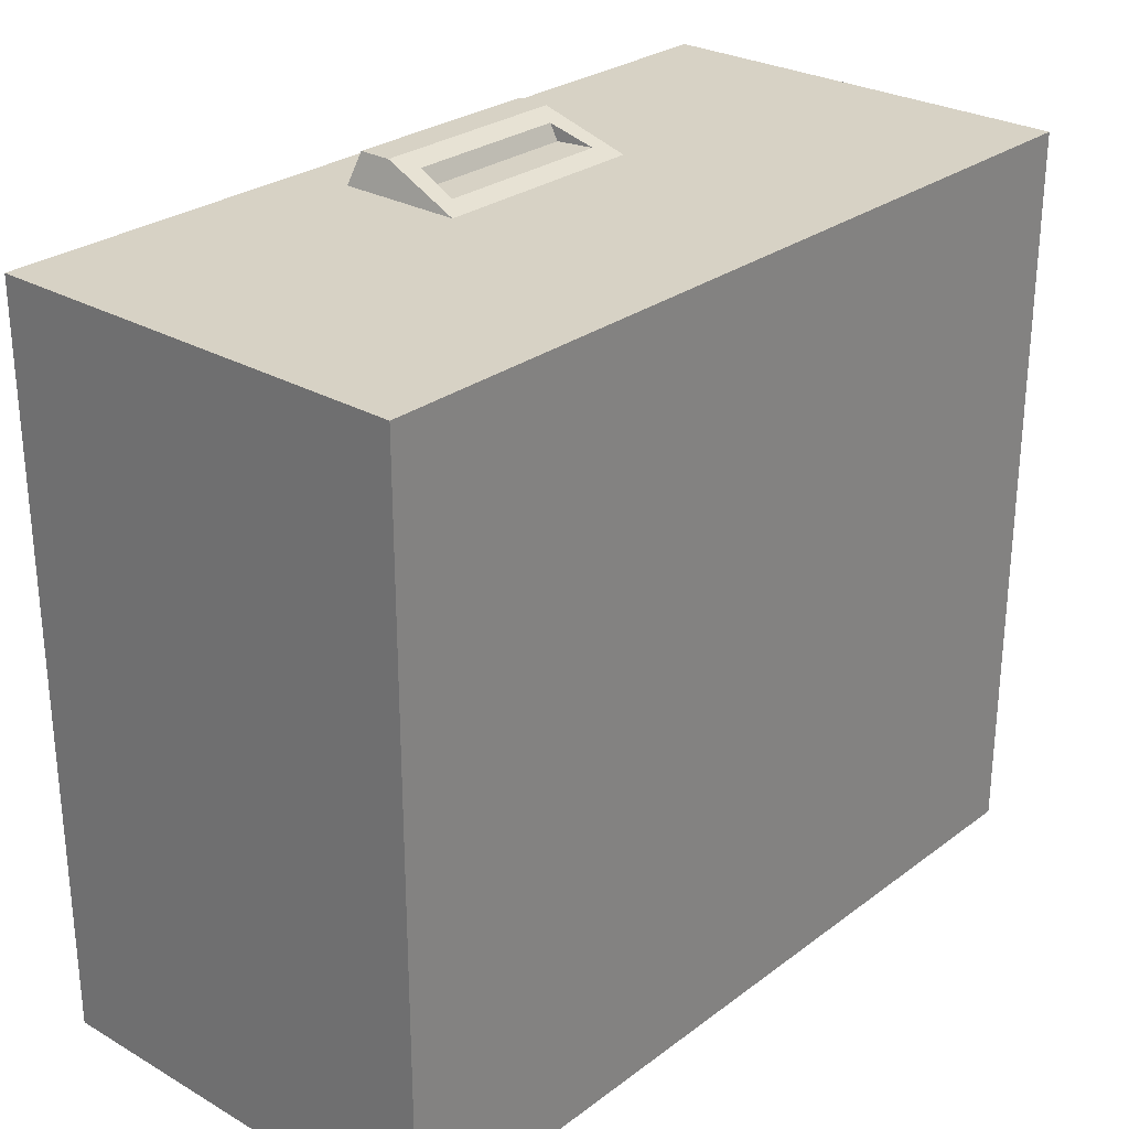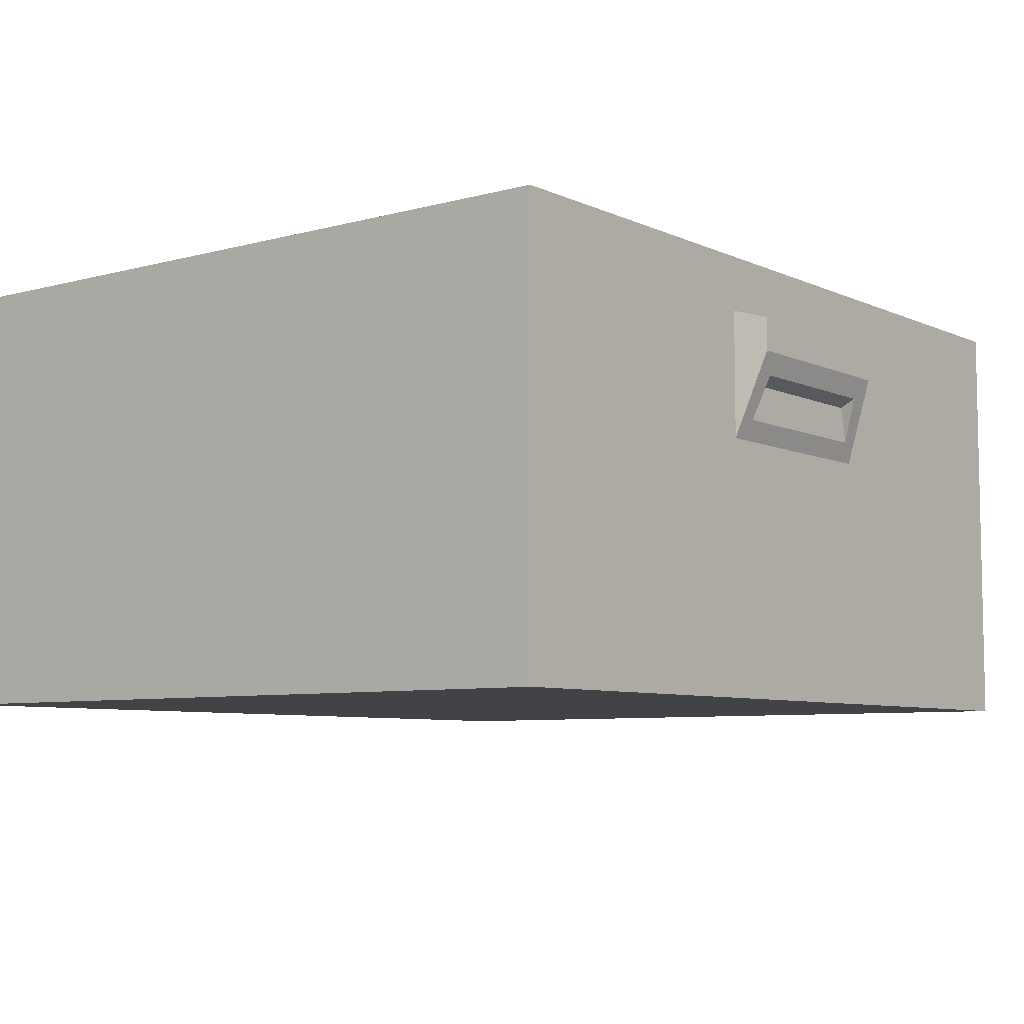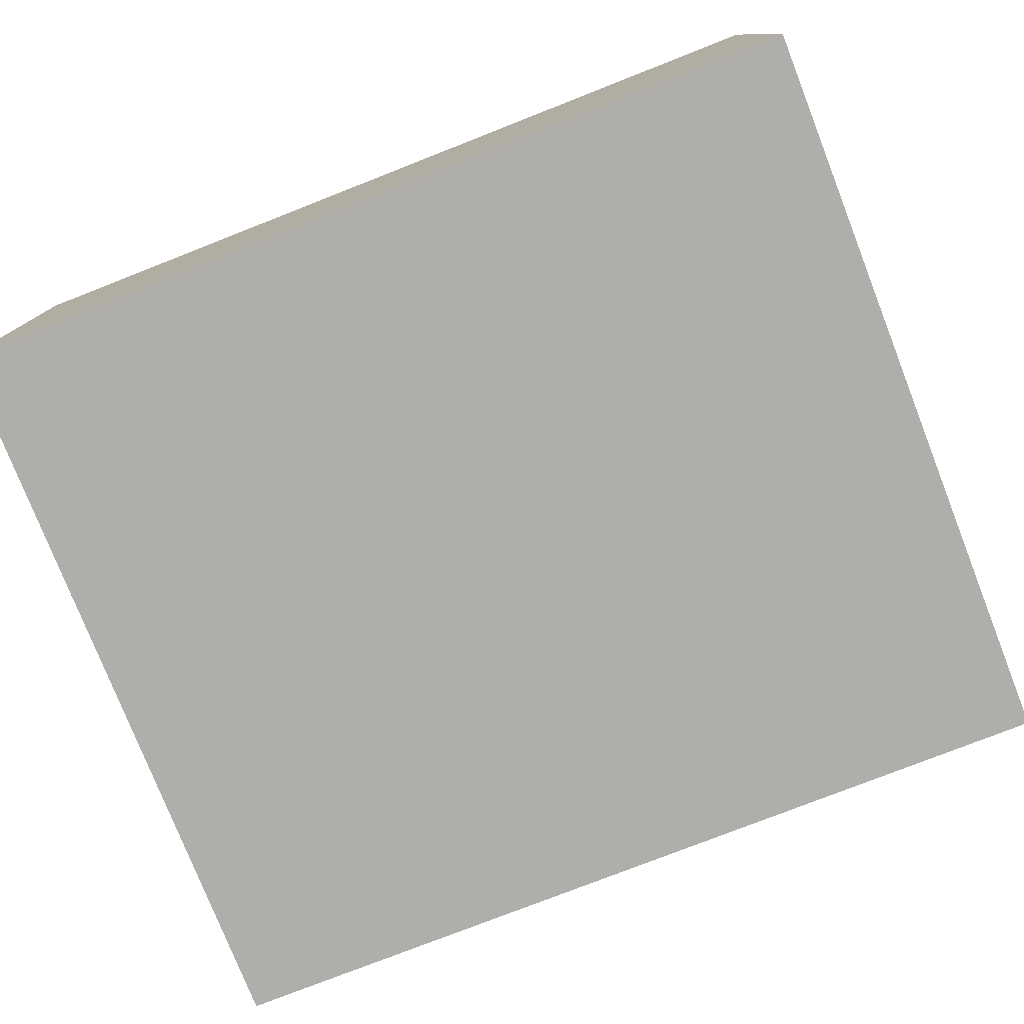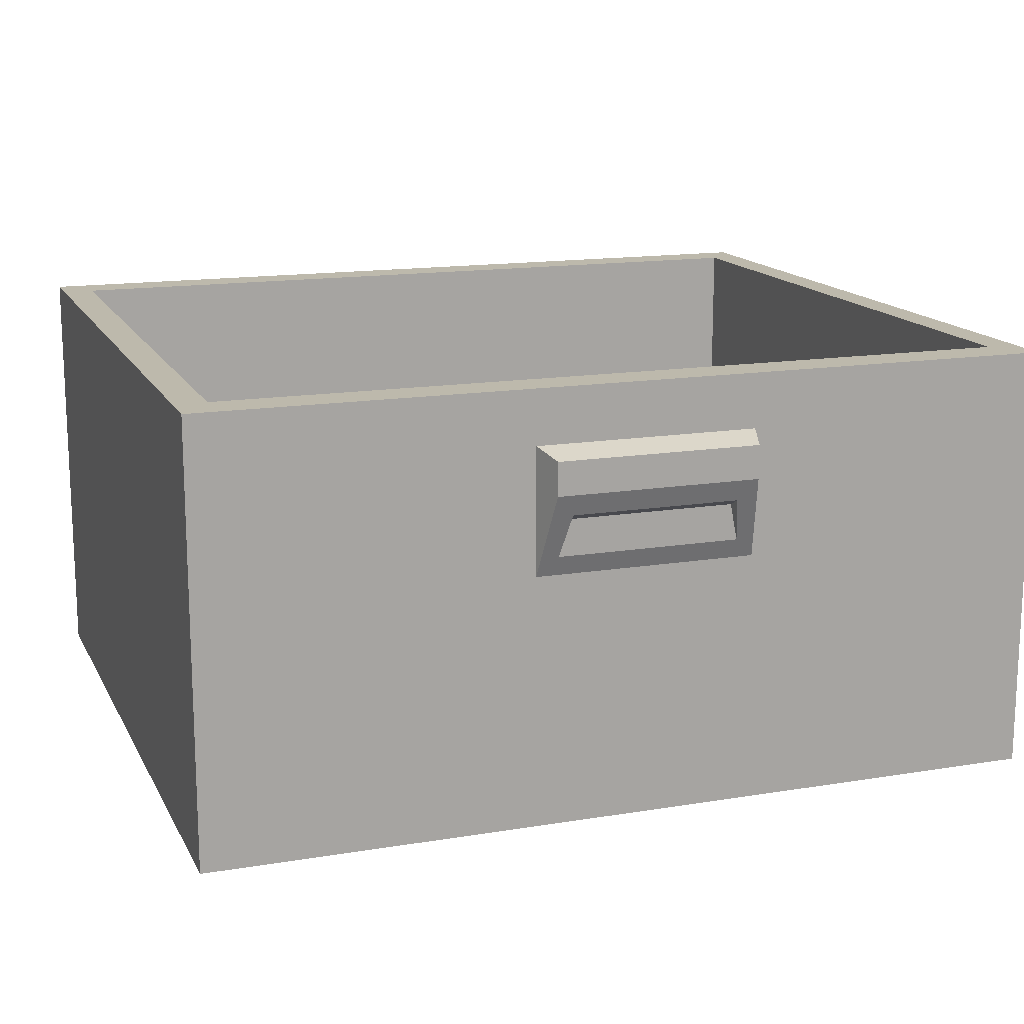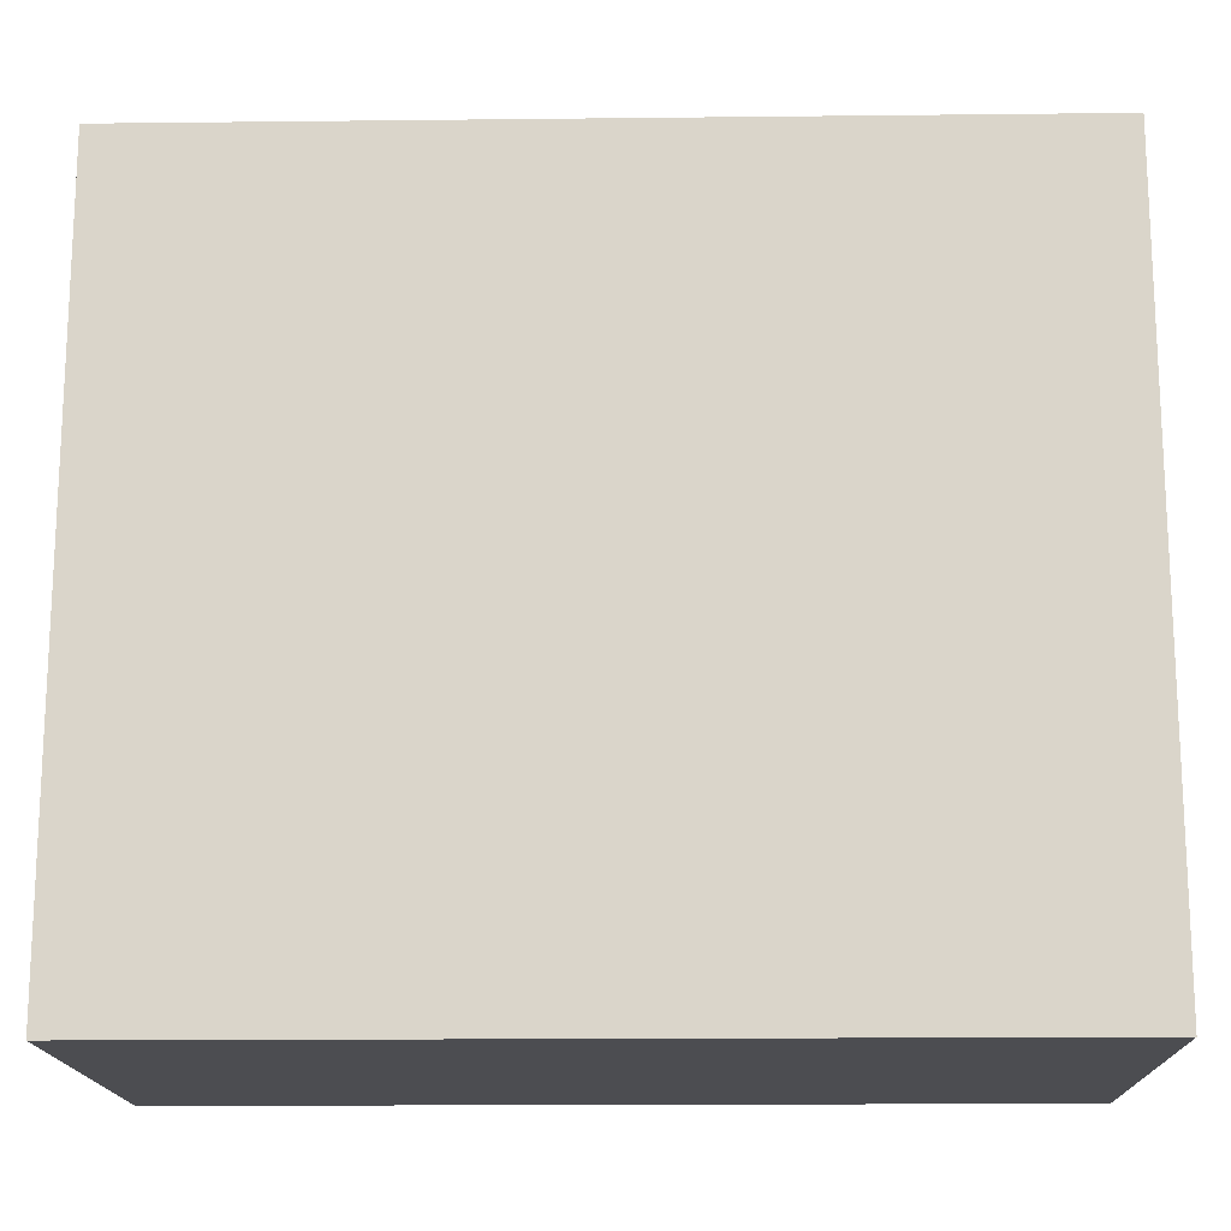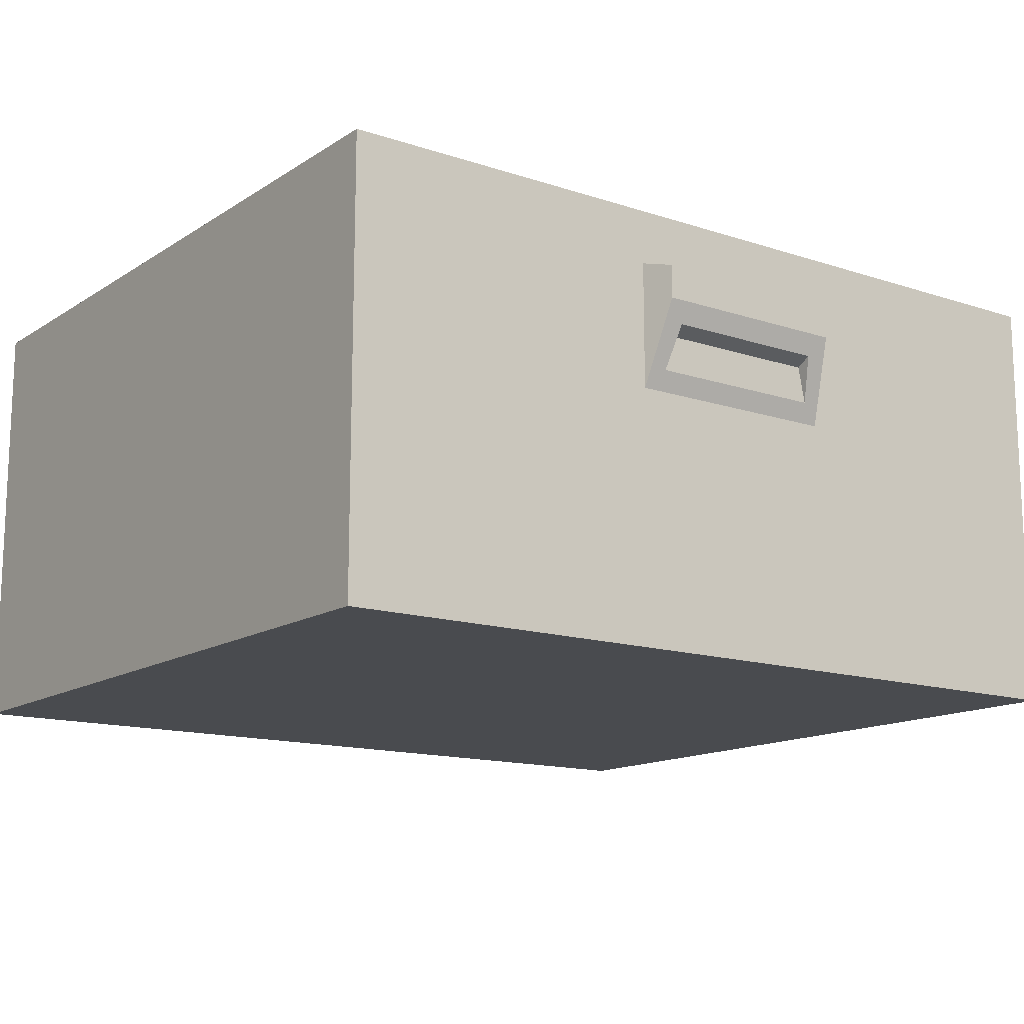
<metadata>
{"format":"obj","ext":"obj","renderer":"f3d","projection":"perspective","resolution":1024,"background":"white","views":[{"elev":27.5,"azim":-48.6,"up":"+Z"},{"elev":-7.0,"azim":-52.0,"up":"+Y"},{"elev":-77.6,"azim":-158.6,"up":"+Y"},{"elev":15.0,"azim":-19.5,"up":"+Y"},{"elev":-16.2,"azim":1.3,"up":"+Z"},{"elev":-14.0,"azim":-36.1,"up":"+Y"}]}
</metadata>
<code>
g SM_Prop_Lockers_Drawer_08
v -0.3014 1.306e-08 -0.5201
v 0.3014 1.657e-07 -0.5201
v -0.3014 1.306e-08 0
v 0.3014 1.657e-07 0
v -0.3014 0.3029 0
v 0.3014 0.3029 0
v 0.3014 0.3029 -0.5201
v -0.3014 0.3029 -0.5201
v -0.2793 0.3029 -0.02917
v -0.2793 0.3029 -0.491
v 0.2793 0.3029 -0.02917
v 0.2793 0.3029 -0.491
v -0.2793 0.03345 -0.02917
v -0.2793 0.03345 -0.491
v 0.2793 0.03345 -0.02917
v 0.2793 0.03345 -0.491
v 0.08458 0.2649 0
v 0.08458 0.1765 0
v -0.07149 0.2649 0
v -0.07149 0.1765 0
v 0.07767 0.2588 0.02161
v 0.07767 0.2356 0.02161
v -0.06458 0.2588 0.02161
v -0.06458 0.2356 0.02161
v -0.05756 0.1902 0.005031
v 0.07065 0.1902 0.005031
v 0.06497 0.2208 0.01619
v -0.05188 0.2208 0.01619
v -0.05268 0.2153 0.005031
v 0.06577 0.2153 0.005031
v 0.3014 1.657e-07 -0.5201
v -0.3014 1.306e-08 -0.5201
v -0.3014 1.306e-08 0
v -0.3014 1.306e-08 -0.5201
v -0.3014 0.3029 -0.5201
v 0.3014 0.3029 -0.5201
v 0.3014 1.657e-07 -0.5201
v 0.3014 1.657e-07 0
v -0.3014 0.3029 -0.5201
v -0.3014 0.3029 0
v 0.3014 0.3029 0
v 0.3014 0.3029 -0.5201
v -0.2793 0.3029 -0.491
v -0.2793 0.03345 -0.491
v -0.2793 0.03345 -0.02917
v -0.2793 0.3029 -0.02917
v -0.2793 0.3029 -0.02917
v -0.2793 0.03345 -0.02917
v 0.2793 0.03345 -0.02917
v 0.2793 0.3029 -0.02917
v 0.2793 0.3029 -0.02917
v 0.2793 0.03345 -0.02917
v 0.2793 0.03345 -0.491
v 0.2793 0.3029 -0.491
v 0.2793 0.3029 -0.491
v 0.2793 0.03345 -0.491
v -0.2793 0.03345 -0.491
v -0.2793 0.3029 -0.491
v 0.3014 1.657e-07 0
v 0.3014 0.3029 0
v -0.3014 0.3029 0
v -0.3014 1.306e-08 0
v 0.08458 0.1765 0
v 0.07767 0.2356 0.02161
v 0.07767 0.2588 0.02161
v 0.08458 0.2649 0
v 0.08458 0.2649 0
v 0.07767 0.2588 0.02161
v -0.06458 0.2588 0.02161
v -0.07149 0.2649 0
v -0.07149 0.2649 0
v -0.06458 0.2588 0.02161
v -0.06458 0.2356 0.02161
v -0.07149 0.1765 0
v -0.07149 0.1765 0
v 0.08458 0.1765 0
v 0.07767 0.2356 0.02161
v -0.06458 0.2356 0.02161
v -0.05756 0.1902 0.005031
v 0.07065 0.1902 0.005031
v 0.07065 0.1902 0.005031
v 0.06577 0.2153 0.005031
v 0.06497 0.2208 0.01619
v 0.06497 0.2208 0.01619
v 0.06577 0.2153 0.005031
v -0.05268 0.2153 0.005031
v -0.05188 0.2208 0.01619
v -0.05188 0.2208 0.01619
v -0.05268 0.2153 0.005031
v -0.05756 0.1902 0.005031
g SM_Prop_Lockers_Drawer_08_0
f 83 82 81
f 90 89 88
f 4 3 1
f 2 4 1
f 8 7 31
f 32 8 31
f 23 24 22
f 21 23 22
f 35 34 33
f 5 35 33
f 38 37 36
f 6 38 36
f 15 16 14
f 13 15 14
f 45 44 43
f 46 45 43
f 49 48 47
f 50 49 47
f 53 52 51
f 54 53 51
f 57 56 55
f 58 57 55
f 65 64 63
f 66 65 63
f 69 68 67
f 70 69 67
f 73 72 71
f 74 73 71
f 30 29 79
f 80 30 79
f 86 85 84
f 87 86 84
f 78 28 77
f 28 27 77
f 25 28 78
f 77 27 76
f 75 25 78
f 27 26 76
f 26 25 75
f 76 26 75
f 62 20 61
f 20 19 61
f 18 20 62
f 61 19 60
f 59 18 62
f 19 17 60
f 17 18 59
f 60 17 59
f 42 12 41
f 12 11 41
f 10 12 42
f 41 11 40
f 39 10 42
f 11 9 40
f 9 10 39
f 40 9 39

</code>
